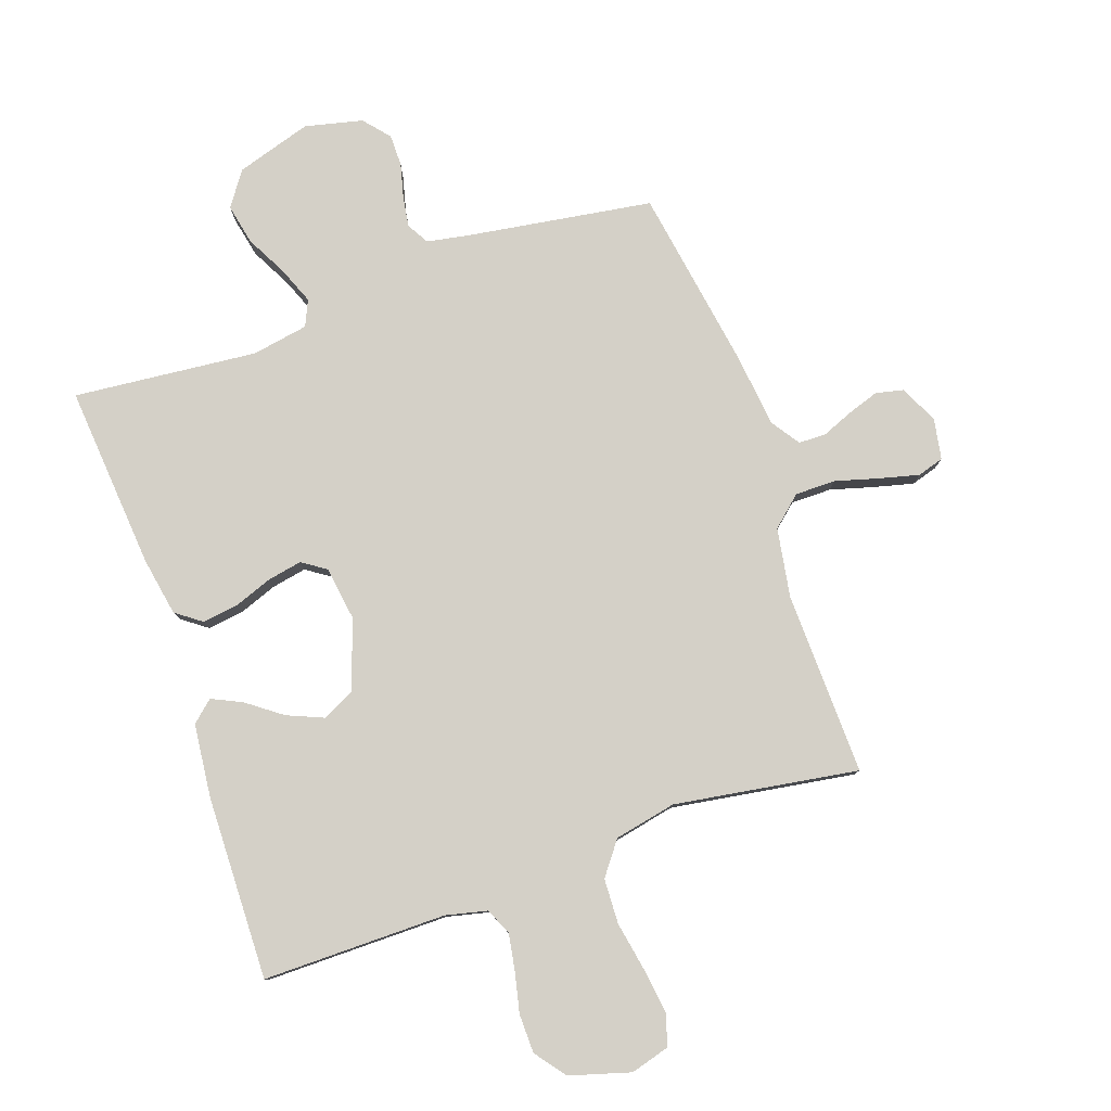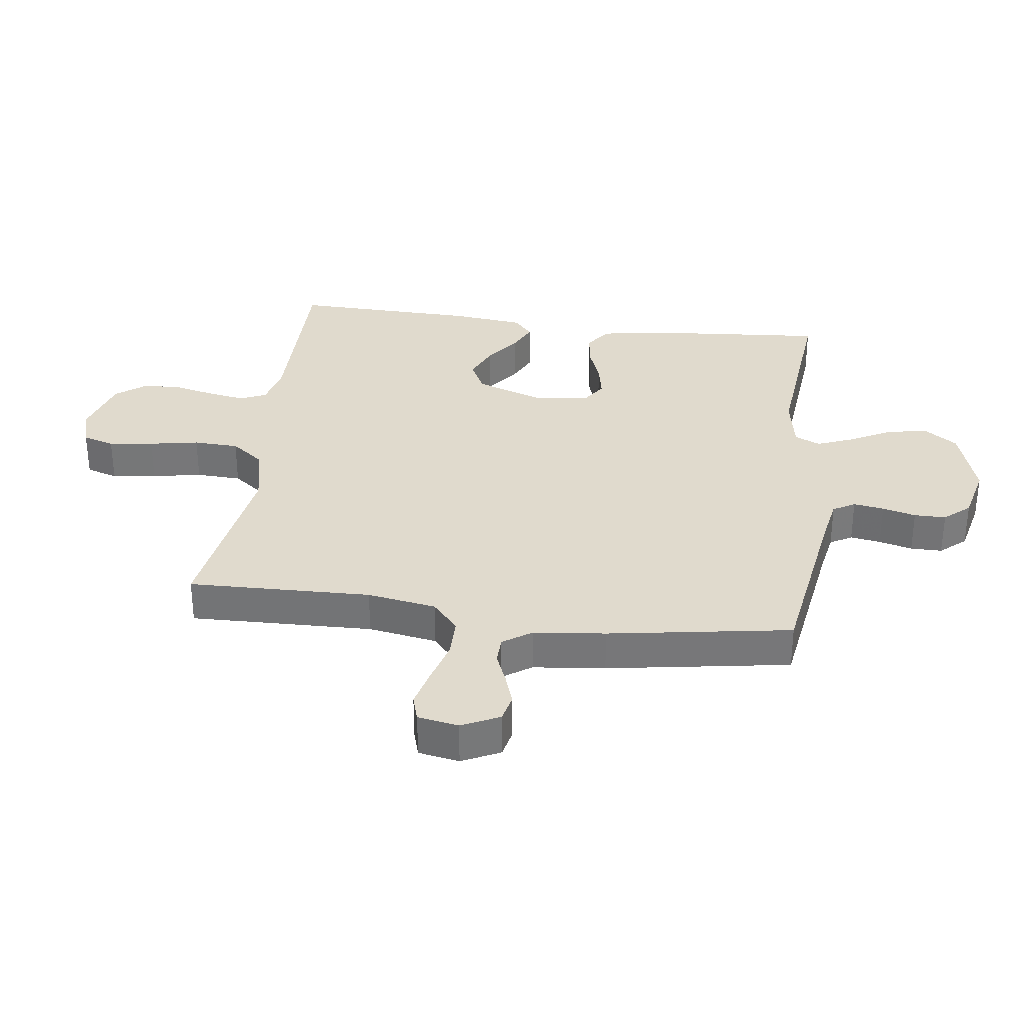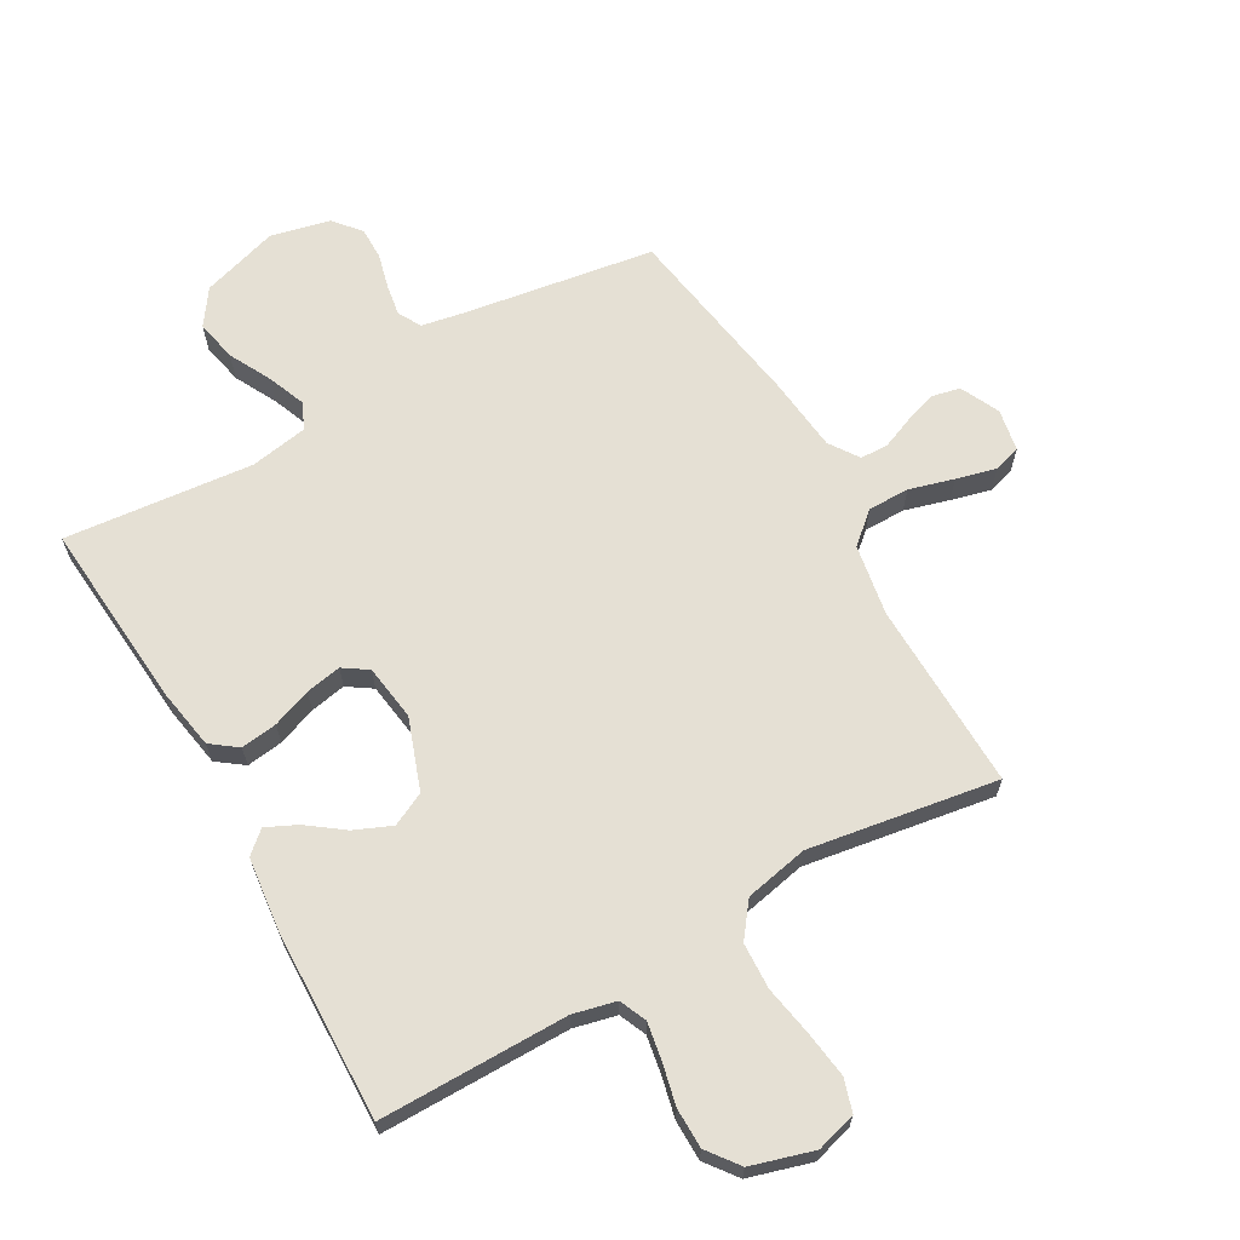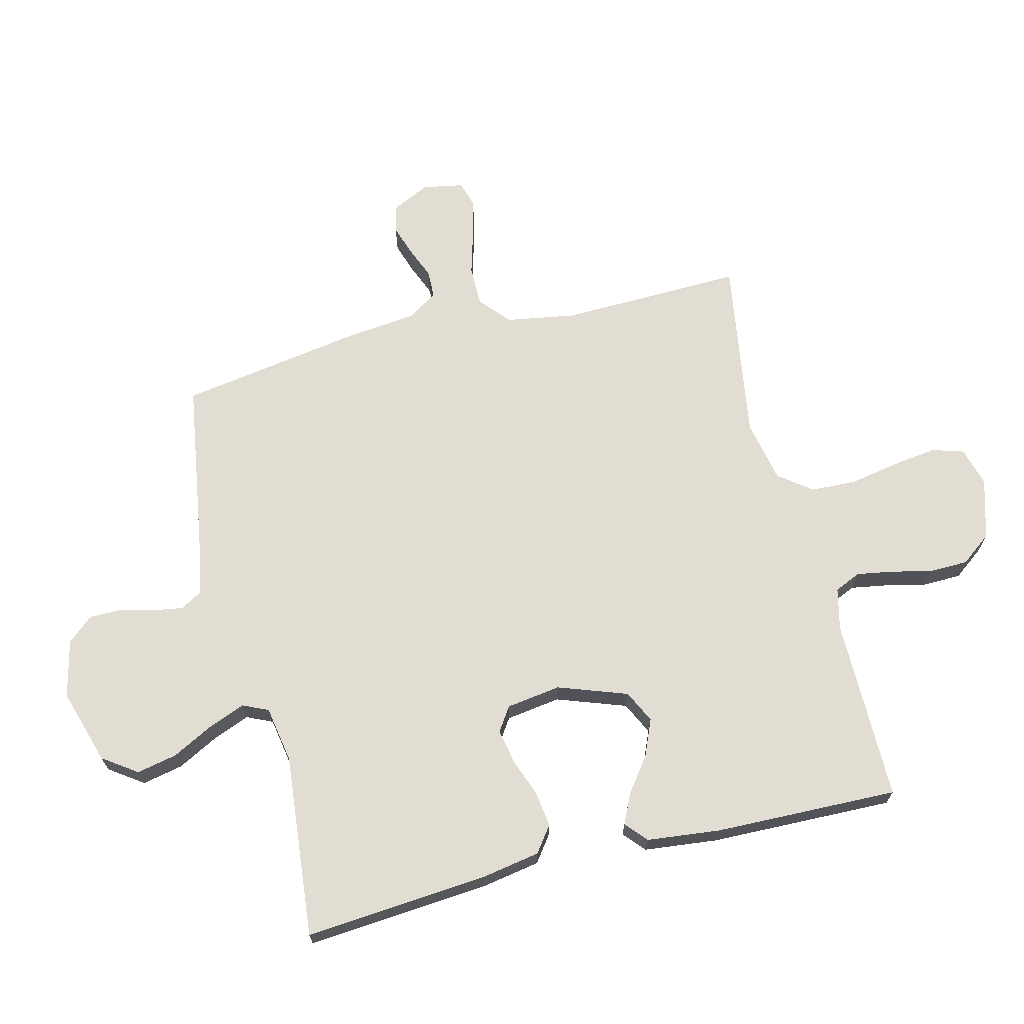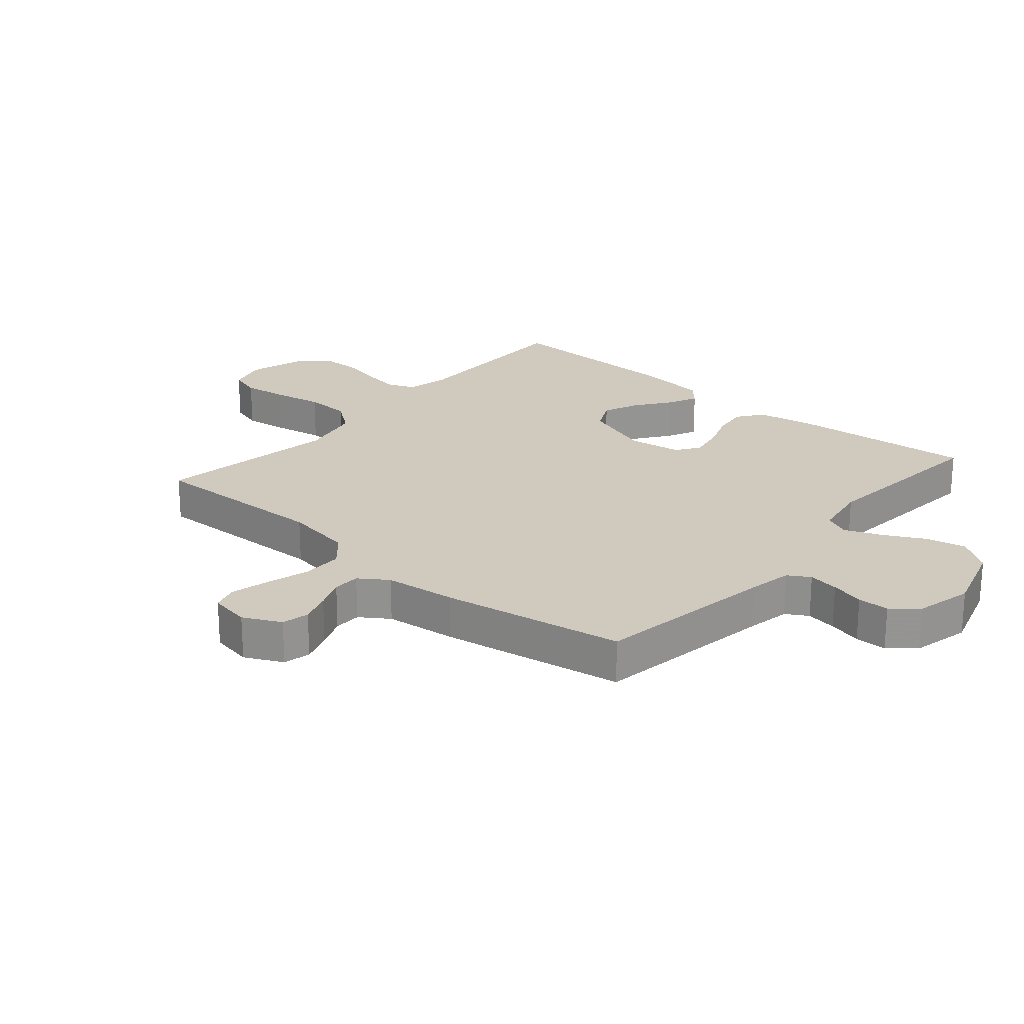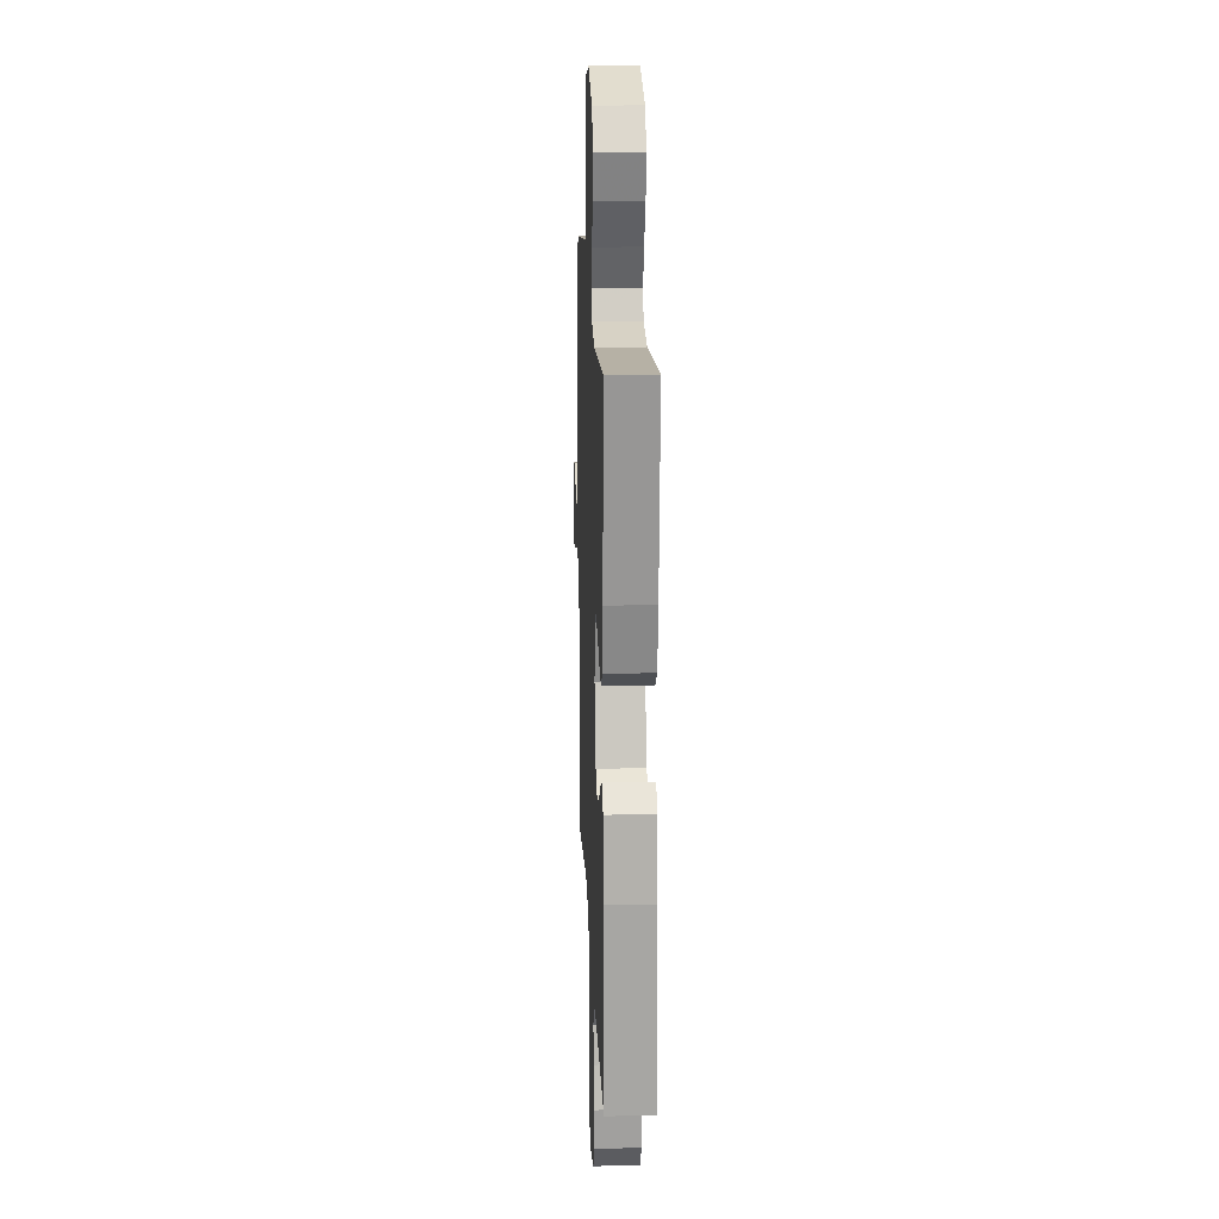
<metadata>
{"format":"obj","ext":"obj","renderer":"f3d","projection":"perspective","resolution":1024,"background":"white","views":[{"elev":79.9,"azim":160.8,"up":"+Y"},{"elev":33.0,"azim":-82.5,"up":"+Y"},{"elev":65.8,"azim":150.5,"up":"+Y"},{"elev":68.3,"azim":76.1,"up":"+Y"},{"elev":23.1,"azim":-49.4,"up":"+Y"},{"elev":17.5,"azim":87.6,"up":"+Z"}]}
</metadata>
<code>
v -0.5 0.07 0.5
v -0.2 0.07 0.546
v -0.129 0.07 0.559
v -0.108 0.07 0.595
v -0.116 0.07 0.645
v -0.13 0.07 0.7
v -0.13 0.07 0.752
v -0.094 0.07 0.794
v 0 0.07 0.816
v 0.123 0.07 0.778
v 0.162 0.07 0.722
v 0.148 0.07 0.656
v 0.113 0.07 0.589
v 0.089 0.07 0.529
v 0.108 0.07 0.487
v 0.2 0.07 0.471
v 0.5 0.07 0.5
v 0.475 0.07 0.2
v 0.458 0.07 0.104
v 0.416 0.07 0.073
v 0.358 0.07 0.081
v 0.296 0.07 0.104
v 0.239 0.07 0.115
v 0.2 0.07 0.089
v 0.187 0.07 0
v 0.227 0.07 -0.113
v 0.28 0.07 -0.139
v 0.339 0.07 -0.114
v 0.396 0.07 -0.072
v 0.445 0.07 -0.049
v 0.48 0.07 -0.08
v 0.493 0.07 -0.2
v 0.5 0.07 -0.5
v 0.2 0.07 -0.499
v 0.132 0.07 -0.515
v 0.113 0.07 -0.558
v 0.123 0.07 -0.617
v 0.138 0.07 -0.683
v 0.137 0.07 -0.747
v 0.099 0.07 -0.797
v 0 0.07 -0.826
v -0.064 0.07 -0.808
v -0.08 0.07 -0.756
v -0.07 0.07 -0.683
v -0.055 0.07 -0.602
v -0.058 0.07 -0.528
v -0.099 0.07 -0.474
v -0.2 0.07 -0.453
v -0.5 0.07 -0.5
v -0.492 0.07 -0.2
v -0.511 0.07 -0.087
v -0.56 0.07 -0.044
v -0.626 0.07 -0.044
v -0.697 0.07 -0.064
v -0.761 0.07 -0.08
v -0.804 0.07 -0.067
v -0.816 0.07 0
v -0.786 0.07 0.062
v -0.741 0.07 0.072
v -0.69 0.07 0.055
v -0.639 0.07 0.034
v -0.594 0.07 0.035
v -0.562 0.07 0.082
v -0.549 0.07 0.2
v -0.5 0 0.5
v -0.2 0 0.546
v -0.129 0 0.559
v -0.108 0 0.595
v -0.116 0 0.645
v -0.13 0 0.7
v -0.13 0 0.752
v -0.094 0 0.794
v 0 0 0.816
v 0.123 0 0.778
v 0.162 0 0.722
v 0.148 0 0.656
v 0.113 0 0.589
v 0.089 0 0.529
v 0.108 0 0.487
v 0.2 0 0.471
v 0.5 0 0.5
v 0.475 0 0.2
v 0.458 0 0.104
v 0.416 0 0.073
v 0.358 0 0.081
v 0.296 0 0.104
v 0.239 0 0.115
v 0.2 0 0.089
v 0.187 0 0
v 0.227 0 -0.113
v 0.28 0 -0.139
v 0.339 0 -0.114
v 0.396 0 -0.072
v 0.445 0 -0.049
v 0.48 0 -0.08
v 0.493 0 -0.2
v 0.5 0 -0.5
v 0.2 0 -0.499
v 0.132 0 -0.515
v 0.113 0 -0.558
v 0.123 0 -0.617
v 0.138 0 -0.683
v 0.137 0 -0.747
v 0.099 0 -0.797
v 0 0 -0.826
v -0.064 0 -0.808
v -0.08 0 -0.756
v -0.07 0 -0.683
v -0.055 0 -0.602
v -0.058 0 -0.528
v -0.099 0 -0.474
v -0.2 0 -0.453
v -0.5 0 -0.5
v -0.492 0 -0.2
v -0.511 0 -0.087
v -0.56 0 -0.044
v -0.626 0 -0.044
v -0.697 0 -0.064
v -0.761 0 -0.08
v -0.804 0 -0.067
v -0.816 0 0
v -0.786 0 0.062
v -0.741 0 0.072
v -0.69 0 0.055
v -0.639 0 0.034
v -0.594 0 0.035
v -0.562 0 0.082
v -0.549 0 0.2
f 63 64 1 2
f 62 63 2 3
f 58 59 60 61
f 56 57 58 61
f 56 61 62
f 53 54 55 56
f 53 56 62
f 52 53 62 3
f 48 49 50
f 47 48 50 51
f 42 43 44 45
f 40 41 42 45
f 40 45 46
f 37 38 39 40
f 36 37 40 46
f 35 36 46 47
f 31 32 33 34
f 28 29 30 31
f 27 28 31 34
f 26 27 34 35
f 19 20 21 22
f 19 22 23
f 16 17 18 19
f 15 16 19 23
f 14 15 23 24
f 10 11 12 13
f 10 13 14
f 9 10 14
f 5 6 7 8
f 4 5 8 9
f 51 52 3
f 47 51 3
f 25 26 35 47
f 25 47 3 4
f 14 24 25
f 4 9 14 25
f 66 65 128 127
f 67 66 127 126
f 125 124 123 122
f 125 122 121 120
f 126 125 120
f 120 119 118 117
f 126 120 117
f 67 126 117 116
f 114 113 112
f 115 114 112 111
f 109 108 107 106
f 109 106 105 104
f 110 109 104
f 104 103 102 101
f 110 104 101 100
f 111 110 100 99
f 98 97 96 95
f 95 94 93 92
f 98 95 92 91
f 99 98 91 90
f 86 85 84 83
f 87 86 83
f 83 82 81 80
f 87 83 80 79
f 88 87 79 78
f 77 76 75 74
f 78 77 74
f 78 74 73
f 72 71 70 69
f 73 72 69 68
f 67 116 115
f 67 115 111
f 111 99 90 89
f 68 67 111 89
f 89 88 78
f 89 78 73 68
f 1 65 66 2
f 2 66 67 3
f 3 67 68 4
f 4 68 69 5
f 5 69 70 6
f 6 70 71 7
f 7 71 72 8
f 8 72 73 9
f 9 73 74 10
f 10 74 75 11
f 11 75 76 12
f 12 76 77 13
f 13 77 78 14
f 14 78 79 15
f 15 79 80 16
f 16 80 81 17
f 17 81 82 18
f 18 82 83 19
f 19 83 84 20
f 20 84 85 21
f 21 85 86 22
f 22 86 87 23
f 23 87 88 24
f 24 88 89 25
f 25 89 90 26
f 26 90 91 27
f 27 91 92 28
f 28 92 93 29
f 29 93 94 30
f 30 94 95 31
f 31 95 96 32
f 32 96 97 33
f 33 97 98 34
f 34 98 99 35
f 35 99 100 36
f 36 100 101 37
f 37 101 102 38
f 38 102 103 39
f 39 103 104 40
f 40 104 105 41
f 41 105 106 42
f 42 106 107 43
f 43 107 108 44
f 44 108 109 45
f 45 109 110 46
f 46 110 111 47
f 47 111 112 48
f 48 112 113 49
f 49 113 114 50
f 50 114 115 51
f 51 115 116 52
f 52 116 117 53
f 53 117 118 54
f 54 118 119 55
f 55 119 120 56
f 56 120 121 57
f 57 121 122 58
f 58 122 123 59
f 59 123 124 60
f 60 124 125 61
f 61 125 126 62
f 62 126 127 63
f 63 127 128 64
f 64 128 65 1

</code>
